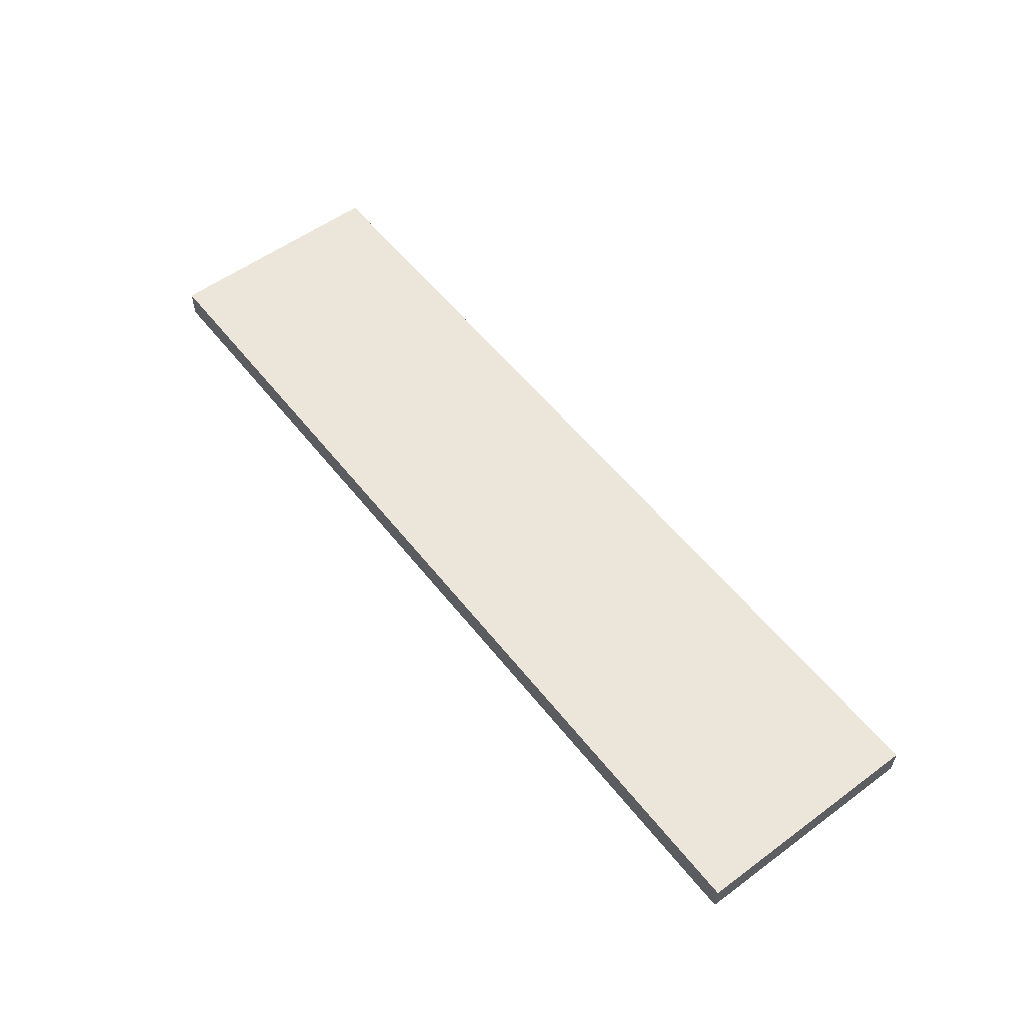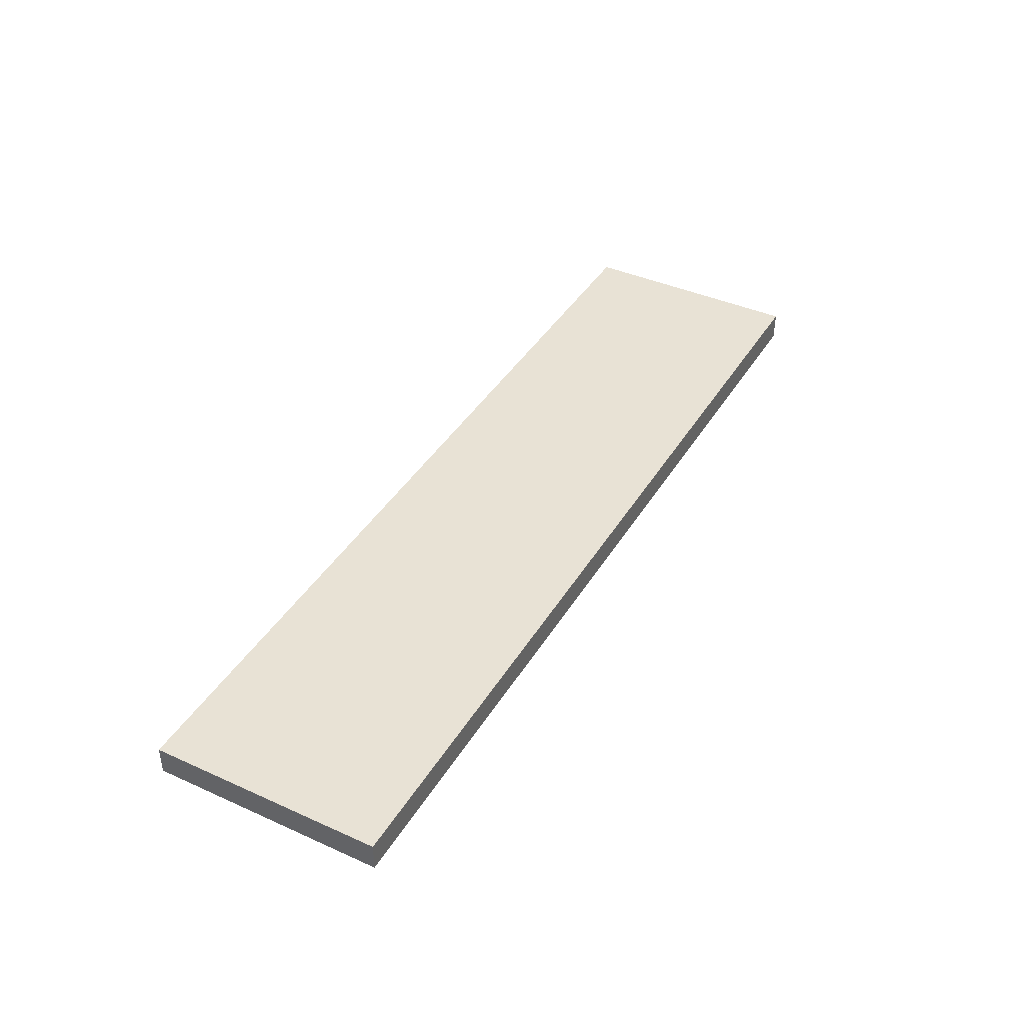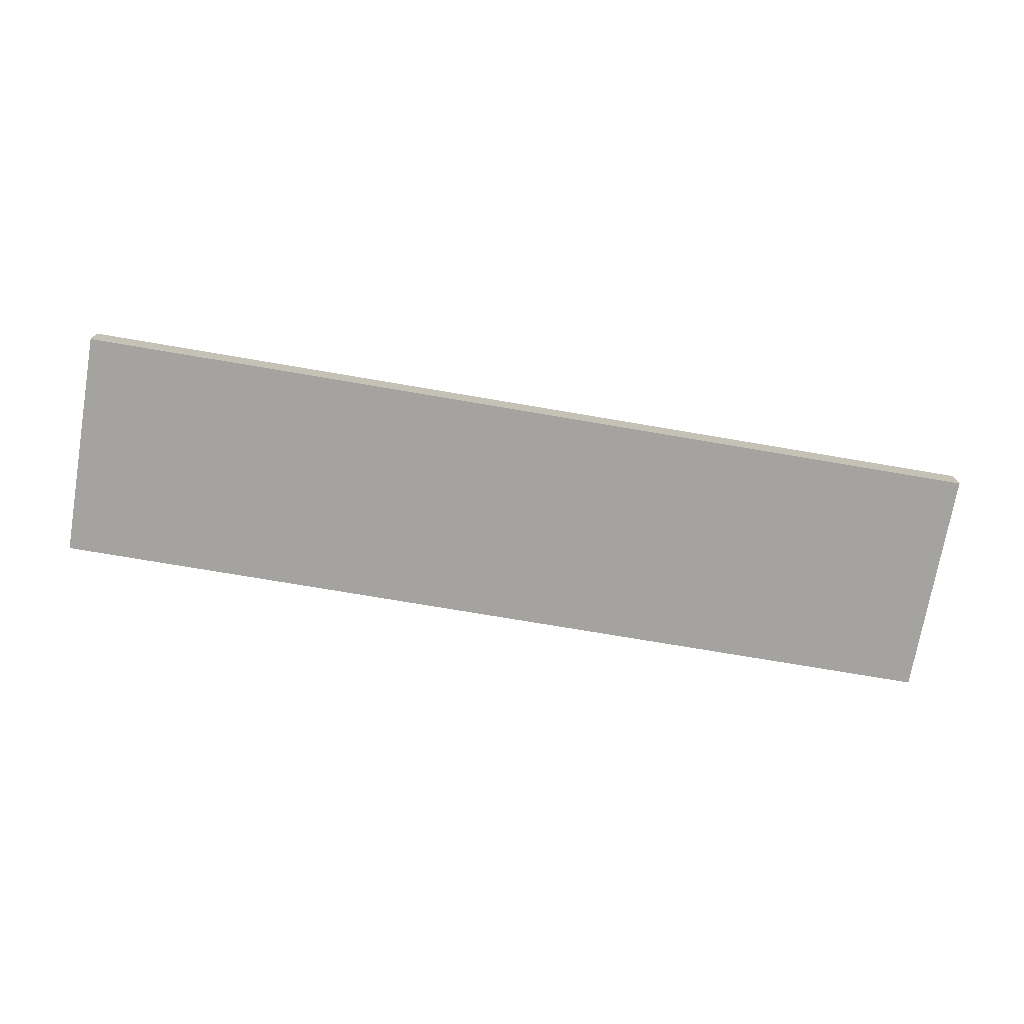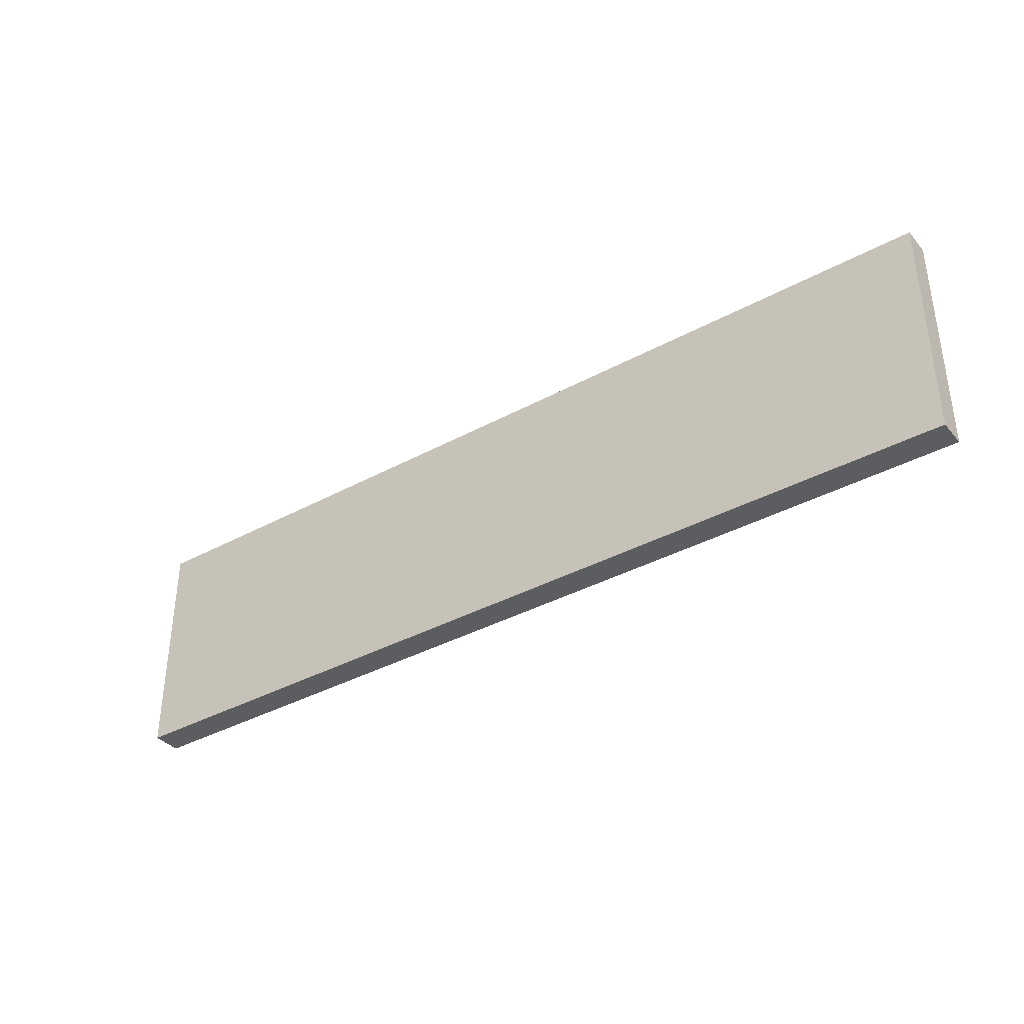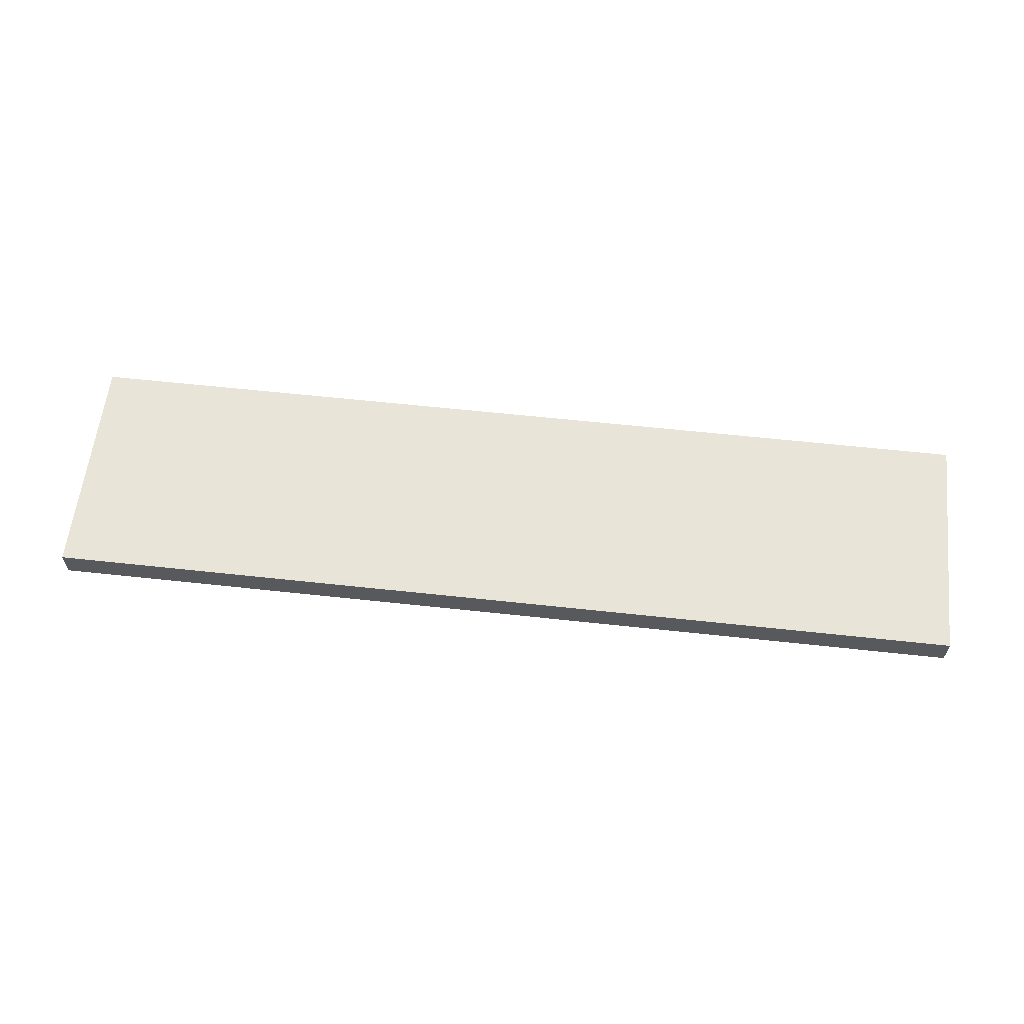
<metadata>
{"format":"obj","ext":"obj","renderer":"f3d","projection":"perspective","resolution":1024,"background":"white","views":[{"elev":55.7,"azim":52.4,"up":"+Y"},{"elev":40.8,"azim":-61.3,"up":"+Y"},{"elev":-73.0,"azim":170.3,"up":"+Y"},{"elev":-36.8,"azim":-144.7,"up":"+Z"},{"elev":59.8,"azim":6.4,"up":"+Y"}]}
</metadata>
<code>
v -200 0 50
v 200 0 50
v -200 12.5 50
v 200 12.5 50
v -200 12.5 -50
v 200 12.5 -50
v -200 0 -50
v 200 0 -50
f 1 2 3
f 3 2 4
f 3 4 5
f 5 4 6
f 5 6 7
f 7 6 8
f 7 8 1
f 1 8 2
f 2 8 4
f 4 8 6
f 7 1 5
f 5 1 3

</code>
